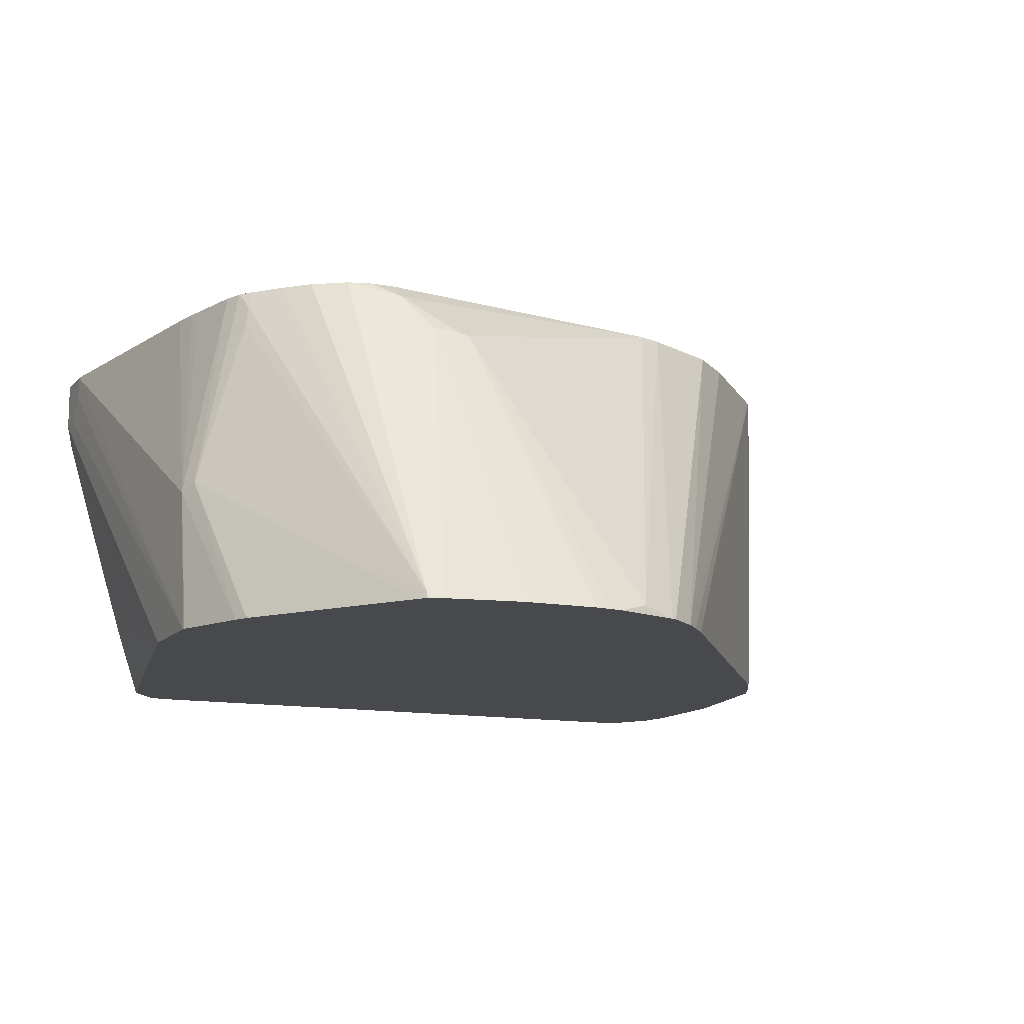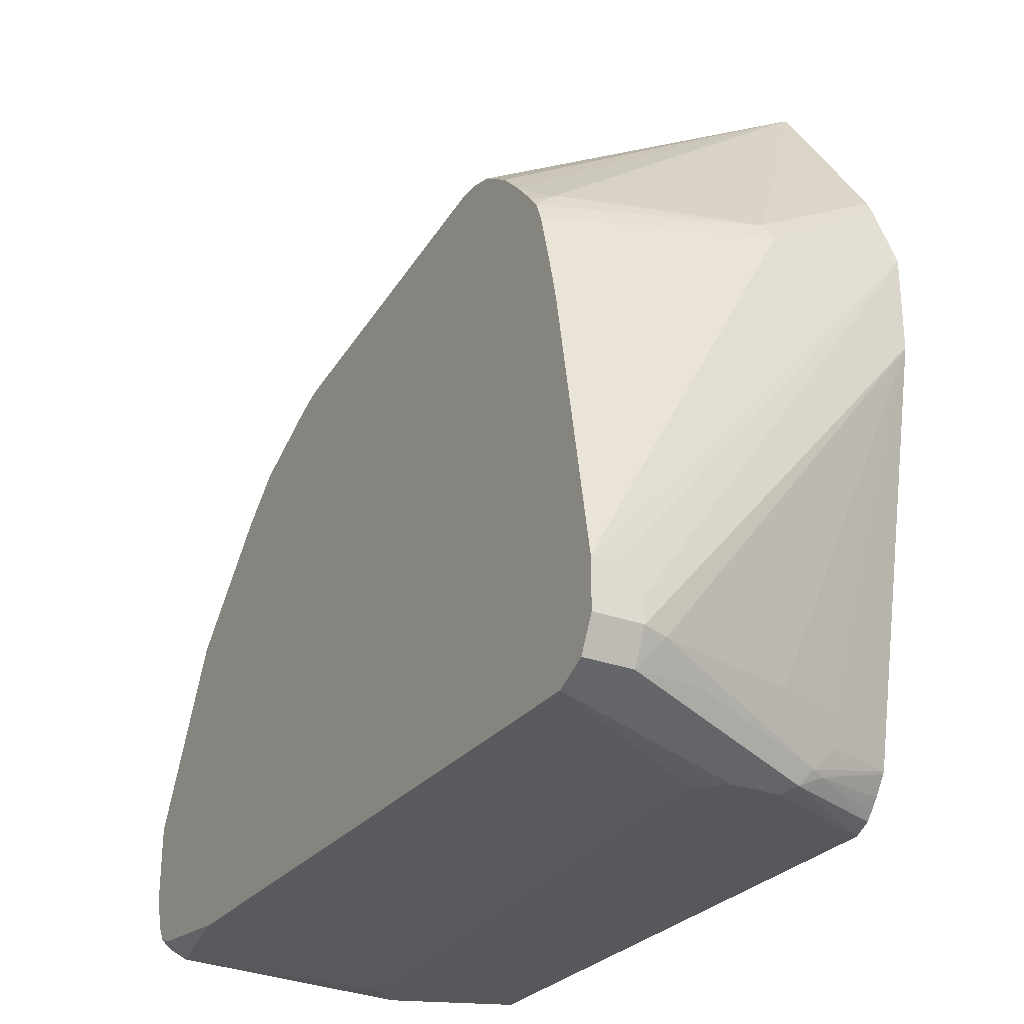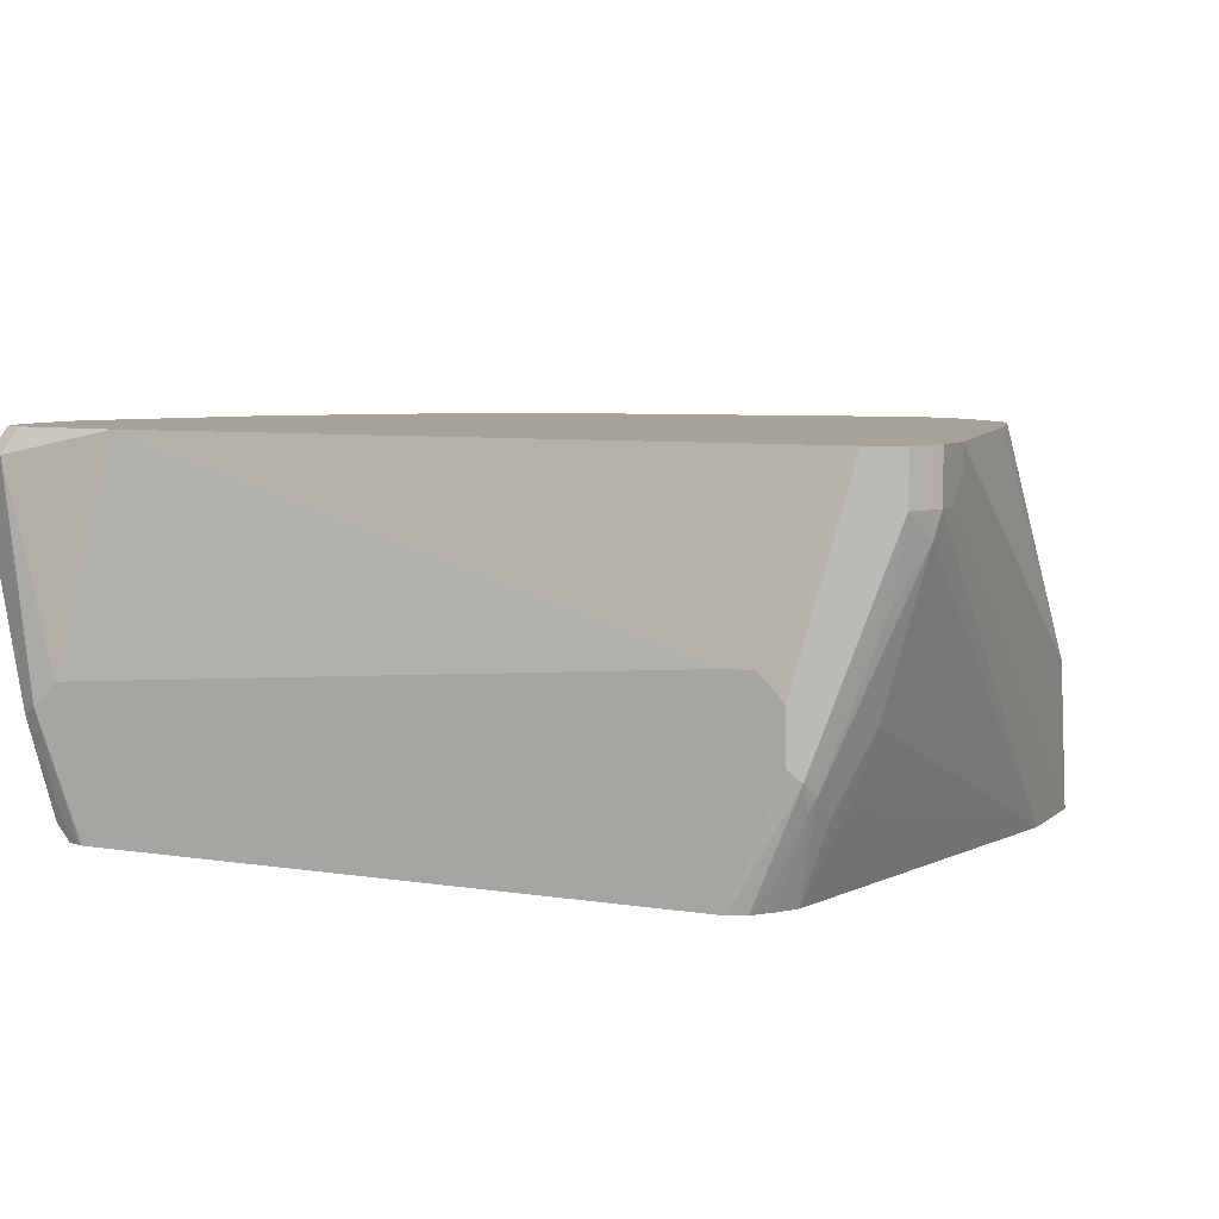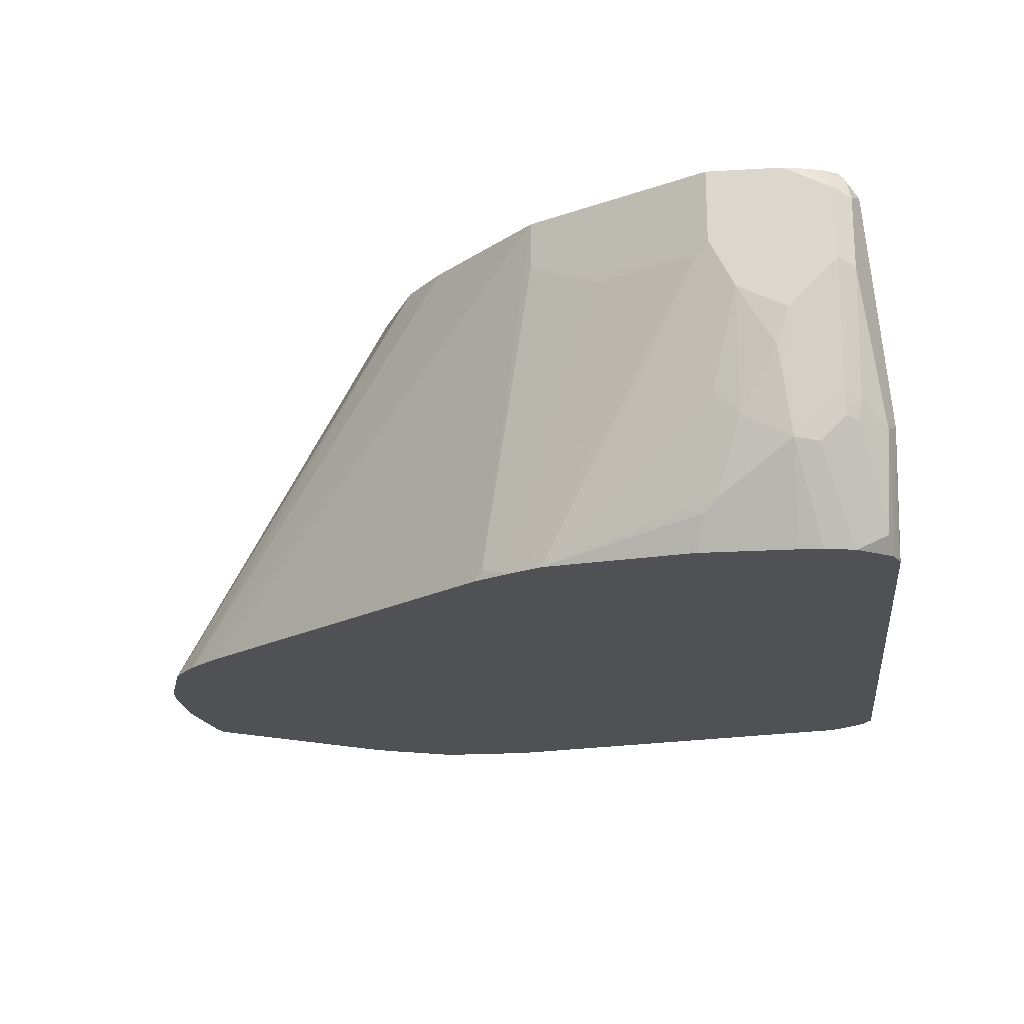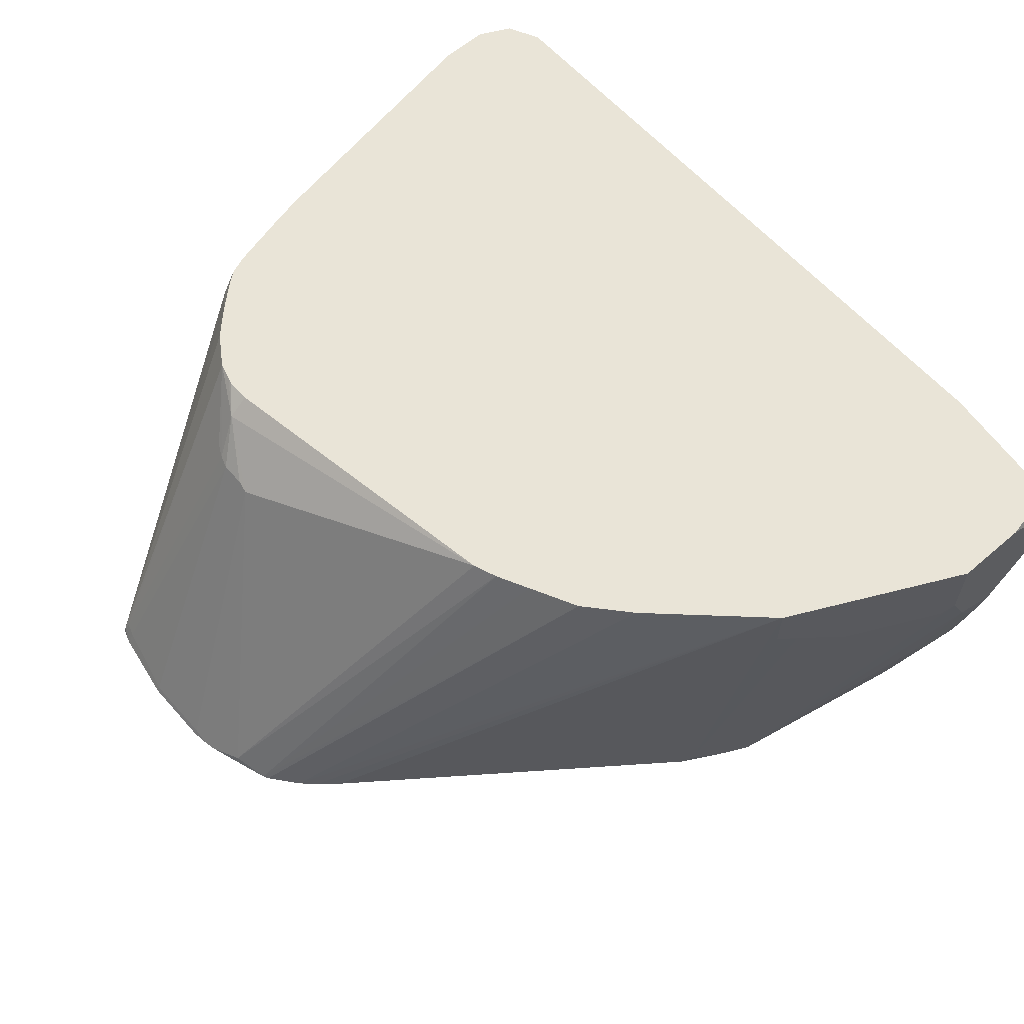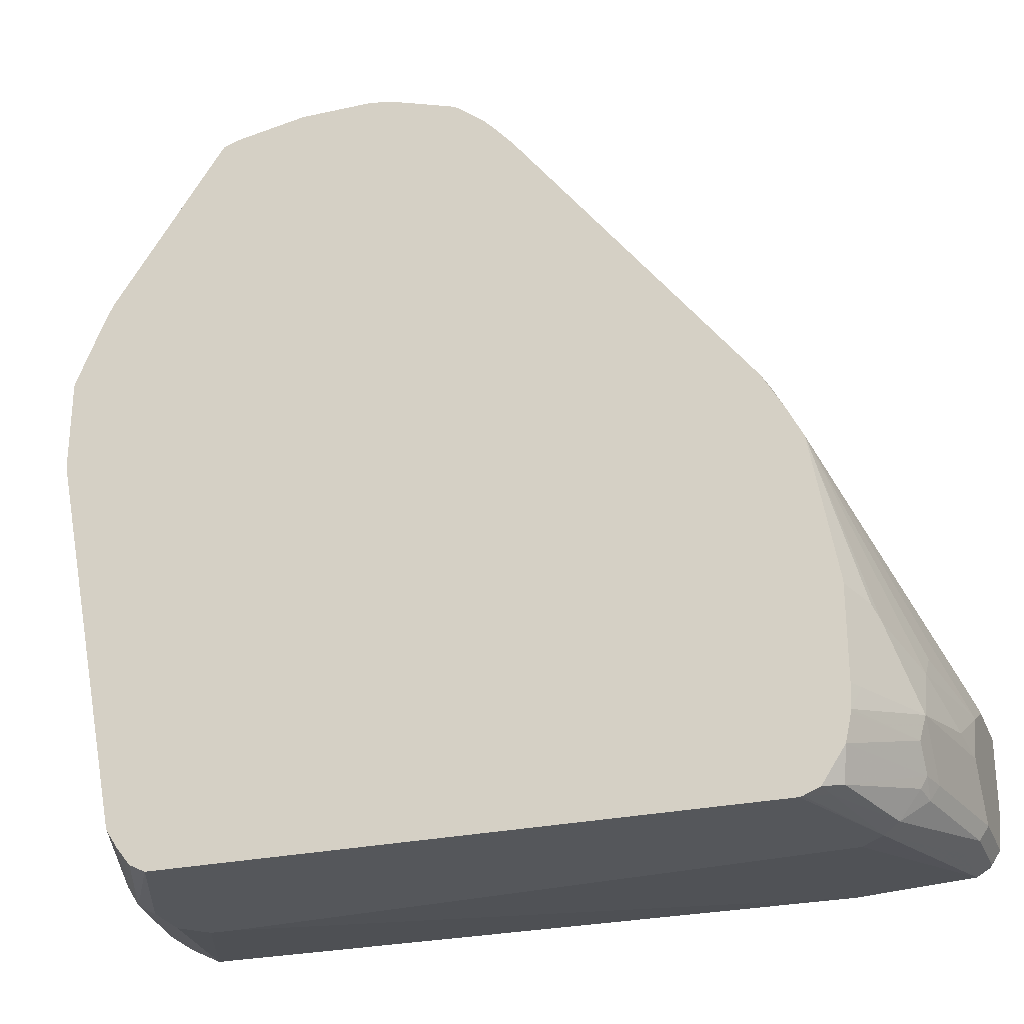
<metadata>
{"format":"obj","ext":"obj","renderer":"f3d","projection":"perspective","resolution":1024,"background":"white","views":[{"elev":-12.4,"azim":155.7,"up":"+Z"},{"elev":-27.7,"azim":60.0,"up":"+Y"},{"elev":6.5,"azim":25.4,"up":"+Z"},{"elev":-19.9,"azim":-83.6,"up":"+Z"},{"elev":60.9,"azim":-131.3,"up":"+Z"},{"elev":-26.9,"azim":-161.1,"up":"+Y"}]}
</metadata>
<code>
v -0.301 -0.4215 0.1405
v -0.3412 -0.4014 0.3211
v -0.3412 -0.4014 0.2609
v -0.3144 -0.4148 0.1338
v -0.2809 -0.4165 0.05773
v -0.2635 -0.4209 0.04244
v -0.2609 -0.4215 0.04244
v -0.2809 -0.4215 0.1606
v -0.331 -0.3912 0.3415
v -0.3513 -0.3914 0.3312
v -0.3546 -0.3947 0.3145
v -0.2408 -0.4014 0.3415
v -0.3546 -0.3947 0.2542
v -0.291 -0.4115 0.05521
v -0.3345 -0.3947 0.1539
v -0.3312 -0.3914 0.1355
v -0.2768 -0.4154 0.04244
v 0.2408 -0.4215 0.04244
v 0.2408 -0.4215 0.2007
v -0.3416 -0.3877 0.3415
v -0.346 -0.3862 0.3415
v -0.3532 -0.3732 0.3415
v -0.3613 -0.3814 0.3211
v 0.3211 -0.4014 0.3415
v -0.3613 -0.3814 0.2609
v -0.3412 -0.3814 0.1606
v -0.3362 -0.3814 0.138
v -0.296 -0.3862 0.04244
v 0.2542 -0.4148 0.04244
v 0.291 -0.4165 0.1305
v 0.2809 -0.4215 0.1405
v 0.2609 -0.4215 0.2007
v -0.3576 -0.3585 0.3415
v -0.3613 -0.3412 0.3415
v 0.2809 -0.4215 0.1807
v 0.2944 -0.4148 0.1807
v 0.3343 -0.3948 0.3415
v -0.3613 -0.3412 0.2208
v -0.3412 -0.3412 0.1204
v -0.3362 -0.3613 0.1179
v -0.301 -0.3636 0.04244
v 0.2661 -0.4 0.04244
v 0.2676 -0.4081 0.06024
v 0.291 -0.4064 0.1104
v 0.296 -0.4039 0.1204
v 0.2944 -0.4148 0.1405
v -0.3613 -0.281 0.3415
v 0.3312 -0.3964 0.2509
v 0.3476 -0.3881 0.3415
v -0.3613 -0.3011 0.2408
v -0.3563 -0.3312 0.1907
v -0.3412 -0.3011 0.1405
v -0.3211 -0.281 0.0803
v -0.3362 -0.3312 0.1104
v -0.3278 -0.3412 0.09368
v -0.3015 -0.3613 0.04244
v 0.2748 -0.3867 0.04244
v 0.2758 -0.3851 0.04244
v 0.2766 -0.3835 0.04244
v 0.296 -0.3839 0.1004
v 0.3211 -0.3613 0.1606
v 0.3563 -0.3638 0.281
v 0.3362 -0.3839 0.2408
v -0.3563 -0.2709 0.2709
v -0.3613 -0.281 0.281
v -0.2878 -0.134 0.3415
v 0.3479 -0.388 0.3011
v 0.3479 -0.388 0.3415
v -0.3412 -0.281 0.1606
v -0.2809 -0.1405 0.04244
v -0.3161 -0.2709 0.07026
v -0.3078 -0.281 0.05354
v -0.3078 -0.3412 0.05354
v -0.3022 -0.3412 0.04244
v 0.301 -0.3613 0.1004
v 0.3412 -0.06026 0.04244
v 0.3613 -0.3613 0.3011
v 0.3546 -0.3747 0.3011
v -0.3078 -0.1739 0.281
v -0.3161 -0.1907 0.2709
v -0.2751 -0.1286 0.04244
v -0.2944 -0.1472 0.3011
v -0.2877 -0.1338 0.3415
v -0.2877 -0.1338 0.3011
v 0.3546 -0.3747 0.3415
v -0.3019 -0.2609 0.04244
v -0.3022 -0.2643 0.04244
v 0.3412 0.01774 0.04244
v 0.3613 -0.3412 0.3011
v 0.3613 -0.3613 0.3415
v -0.296 -0.1505 0.291
v -0.2559 -0.09028 0.0502
v -0.2684 -0.1153 0.04244
v -0.2501 -0.0826 0.04244
v -0.2036 -0.04534 0.3415
v -0.02568 0.2067 0.04244
v -0.03784 0.1937 0.04244
v -0.05185 0.1774 0.04244
v 0.3407 0.02004 0.04244
v 0.3412 -1.52e-06 0.1606
v 0.3613 -0.3211 0.3415
v 0.3613 -0.3211 0.3211
v -0.2676 -0.1137 0.04244
v -0.1672 -0.01341 0.3415
v -0.002263 0.2254 0.04244
v 0.3389 0.02464 0.04244
v 0.3161 0.08042 0.04244
v 0.3345 0.01334 0.1673
v 0.301 -0.02011 0.3415
v 0.3161 -0.06026 0.3236
v 0.3161 -0.07813 0.3415
v 0.3166 -0.0803 0.3415
v 0.3211 -0.1003 0.3415
v -0.1405 -1.52e-06 0.3415
v 0.002263 0.2277 0.04244
v 0.3092 0.09389 0.04244
v 0.3111 0.09028 0.04517
v 0.2944 0.01334 0.3078
v 0.291 0.009986 0.3262
v 0.2948 -0.004995 0.3415
v 0.2196 0.2277 0.04244
v 0.2144 0.2354 0.04244
v 0.214 0.2341 0.04686
v -0.1273 0.006569 0.3415
v 0.03006 0.2358 0.0502
v 0.03784 0.2397 0.04244
v -0.1006 0.01991 0.3415
v -0.1003 0.02004 0.3415
v 0.2676 0.02674 0.3415
v 0.2872 0.004729 0.3415
v 0.2912 -0.0003958 0.3415
v 0.2053 0.2385 0.04244
v 0.2007 0.2397 0.04244
v 0.2107 0.2308 0.05521
v 0.2208 0.06459 0.3415
v 0.2475 0.04678 0.3415
v -0.08056 0.02746 0.3415
v 0.1304 0.1154 0.291
v 0.05673 0.2459 0.04244
v 0.1405 0.2498 0.04244
v 0.2007 0.2341 0.05354
v 0.1606 0.1137 0.2944
v 0.1706 0.1104 0.296
v 0.1806 0.1053 0.2986
v 0.1806 0.08693 0.3278
v 0.2061 0.06866 0.3415
v 0.1806 0.07004 0.3415
v 0.1405 0.1137 0.2944
v 0.08028 0.2475 0.04686
v 0.06705 0.248 0.04244
v 0.08028 0.2498 0.04244
v 0.1405 0.2475 0.04686
v 0.2007 0.07004 0.3415
f 1 2 3
f 72 74 73
f 72 87 74
f 71 87 72
f 71 86 87
f 70 86 71
f 67 85 68
f 67 78 85
f 66 84 82
f 66 83 84
f 66 82 79
f 64 70 65
f 64 81 70
f 64 80 81
f 64 79 80
f 64 66 79
f 76 88 89
f 62 67 63
f 76 89 77
f 77 102 101
f 83 98 94
f 83 97 98
f 83 96 97
f 83 95 96
f 83 92 84
f 83 94 92
f 80 93 81
f 80 92 93
f 80 91 92
f 79 91 80
f 79 84 91
f 79 82 84
f 77 85 78
f 77 90 85
f 77 101 90
f 77 89 102
f 84 92 91
f 62 78 67
f 62 76 77
f 48 63 67
f 47 66 64
f 47 64 65
f 46 63 48
f 45 63 46
f 45 62 63
f 45 61 62
f 45 60 61
f 45 59 60
f 44 59 45
f 44 58 59
f 44 57 58
f 42 44 43
f 42 57 44
f 40 56 41
f 48 67 49
f 62 77 78
f 49 67 68
f 50 52 51
f 61 75 76
f 61 76 62
f 60 75 61
f 59 76 75
f 59 75 60
f 56 73 74
f 55 73 56
f 55 72 73
f 54 72 55
f 54 71 72
f 53 70 71
f 52 70 53
f 52 69 70
f 50 70 69
f 50 65 70
f 50 69 52
f 39 56 40
f 88 99 100
f 88 101 102
f 134 144 135
f 134 143 144
f 134 142 143
f 134 141 142
f 133 141 134
f 133 140 141
f 125 139 126
f 125 138 139
f 125 137 138
f 125 128 137
f 123 136 129
f 123 135 136
f 123 134 135
f 123 133 134
f 123 132 133
f 135 144 143
f 122 132 123
f 135 143 145
f 137 147 145
f 149 151 150
f 145 153 146
f 145 147 153
f 142 148 145
f 142 152 149
f 142 145 143
f 141 152 142
f 140 152 141
f 140 149 152
f 140 151 149
f 138 150 139
f 138 149 150
f 138 148 149
f 138 145 148
f 137 145 138
f 135 145 146
f 88 100 101
f 119 123 129
f 119 130 131
f 104 114 115
f 100 113 101
f 100 112 113
f 100 111 112
f 100 110 111
f 100 109 110
f 100 108 109
f 100 107 108
f 100 106 107
f 99 106 100
f 96 104 105
f 95 104 96
f 92 103 93
f 92 94 103
f 88 102 89
f 104 115 105
f 119 131 120
f 107 116 117
f 108 118 119
f 119 129 130
f 118 123 119
f 116 121 117
f 115 128 125
f 115 127 128
f 115 124 127
f 115 125 126
f 114 124 115
f 109 111 110
f 108 123 118
f 108 122 123
f 108 121 122
f 108 117 121
f 108 120 109
f 108 119 120
f 107 117 108
f 39 55 56
f 142 149 148
f 39 71 54
f 6 106 99
f 6 107 106
f 6 116 107
f 6 121 116
f 6 122 121
f 6 132 122
f 6 133 132
f 6 140 133
f 6 151 140
f 6 150 151
f 6 139 150
f 6 126 139
f 6 115 126
f 6 105 115
f 6 96 105
f 6 99 88
f 6 97 96
f 6 88 76
f 6 59 58
f 9 101 113
f 9 90 101
f 9 85 90
f 9 68 85
f 9 49 68
f 9 37 49
f 9 24 37
f 9 12 24
f 9 20 10
f 8 19 12
f 6 18 7
f 6 29 18
f 6 42 29
f 6 57 42
f 6 58 57
f 6 76 59
f 9 113 112
f 6 98 97
f 6 103 94
f 2 11 13
f 2 10 11
f 2 9 10
f 1 8 2
f 1 19 8
f 1 32 19
f 1 35 32
f 1 31 35
f 1 18 31
f 1 7 18
f 1 6 7
f 1 5 6
f 1 13 4
f 1 3 13
f 39 54 55
f 2 13 3
f 6 94 98
f 2 8 12
f 4 14 5
f 6 93 103
f 6 81 93
f 6 70 81
f 6 86 70
f 6 87 86
f 6 74 87
f 6 56 74
f 6 41 56
f 6 28 41
f 6 17 28
f 5 14 17
f 5 17 6
f 4 16 14
f 4 15 16
f 4 13 15
f 2 12 9
f 9 112 111
f 1 4 5
f 9 109 120
f 25 39 26
f 25 38 39
f 24 36 37
f 24 35 36
f 24 32 35
f 23 38 25
f 26 39 27
f 23 50 38
f 23 47 65
f 23 34 47
f 23 33 34
f 22 33 23
f 18 30 31
f 18 29 30
f 23 65 50
f 27 39 40
f 27 40 28
f 28 40 41
f 9 111 109
f 39 52 53
f 38 51 39
f 38 50 51
f 37 48 49
f 36 48 37
f 36 46 48
f 31 36 35
f 31 46 36
f 30 46 31
f 30 45 46
f 30 44 45
f 29 44 30
f 29 43 44
f 29 42 43
f 15 27 16
f 15 26 27
f 39 51 52
f 14 27 28
f 9 114 104
f 9 124 114
f 9 127 124
f 9 128 127
f 9 137 128
f 9 147 137
f 9 153 147
f 9 146 153
f 9 135 146
f 9 136 135
f 9 129 136
f 9 130 129
f 9 131 130
f 14 28 17
f 9 120 131
f 9 104 95
f 9 95 83
f 39 53 71
f 9 66 47
f 9 83 66
f 13 26 15
f 13 25 26
f 12 32 24
f 12 19 32
f 11 25 13
f 11 23 25
f 10 23 11
f 14 16 27
f 10 21 22
f 10 20 21
f 9 21 20
f 10 22 23
f 9 22 21
f 9 34 33
f 9 33 22
f 9 47 34

</code>
